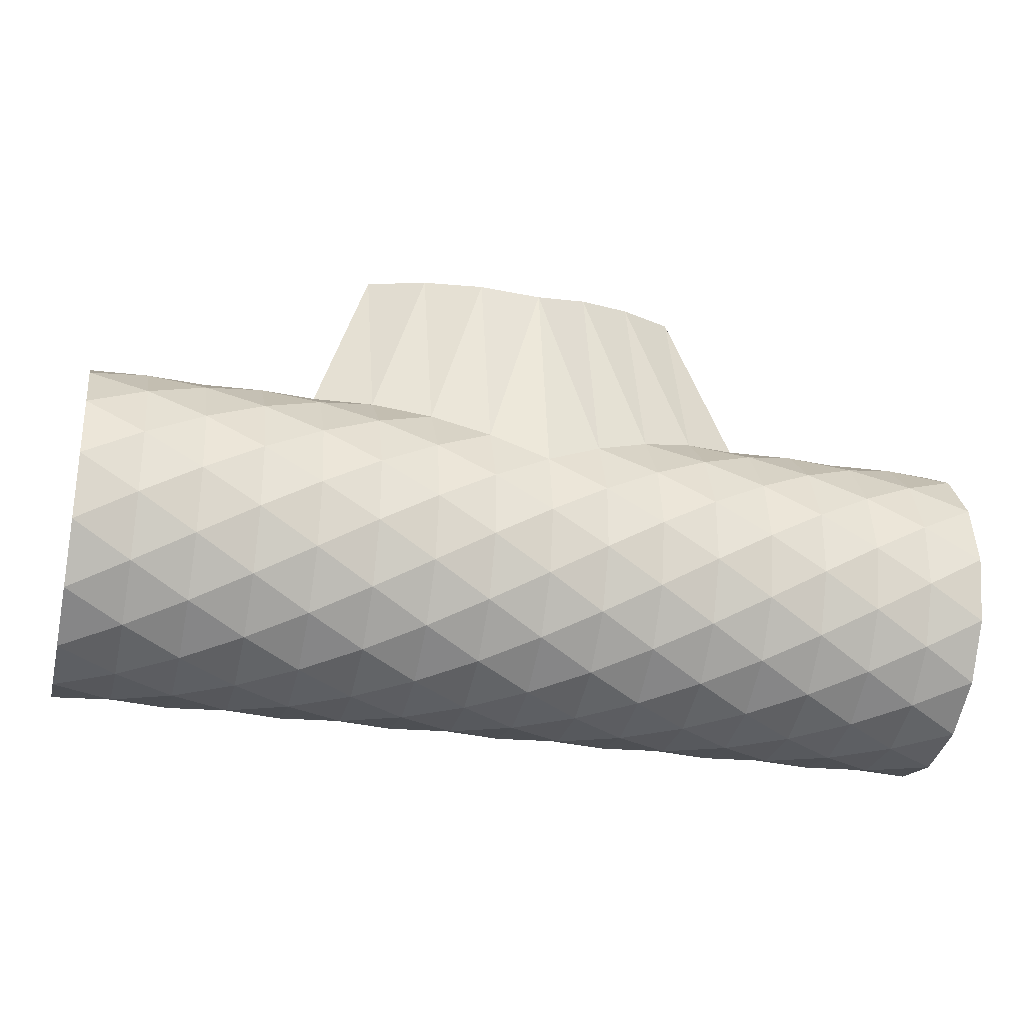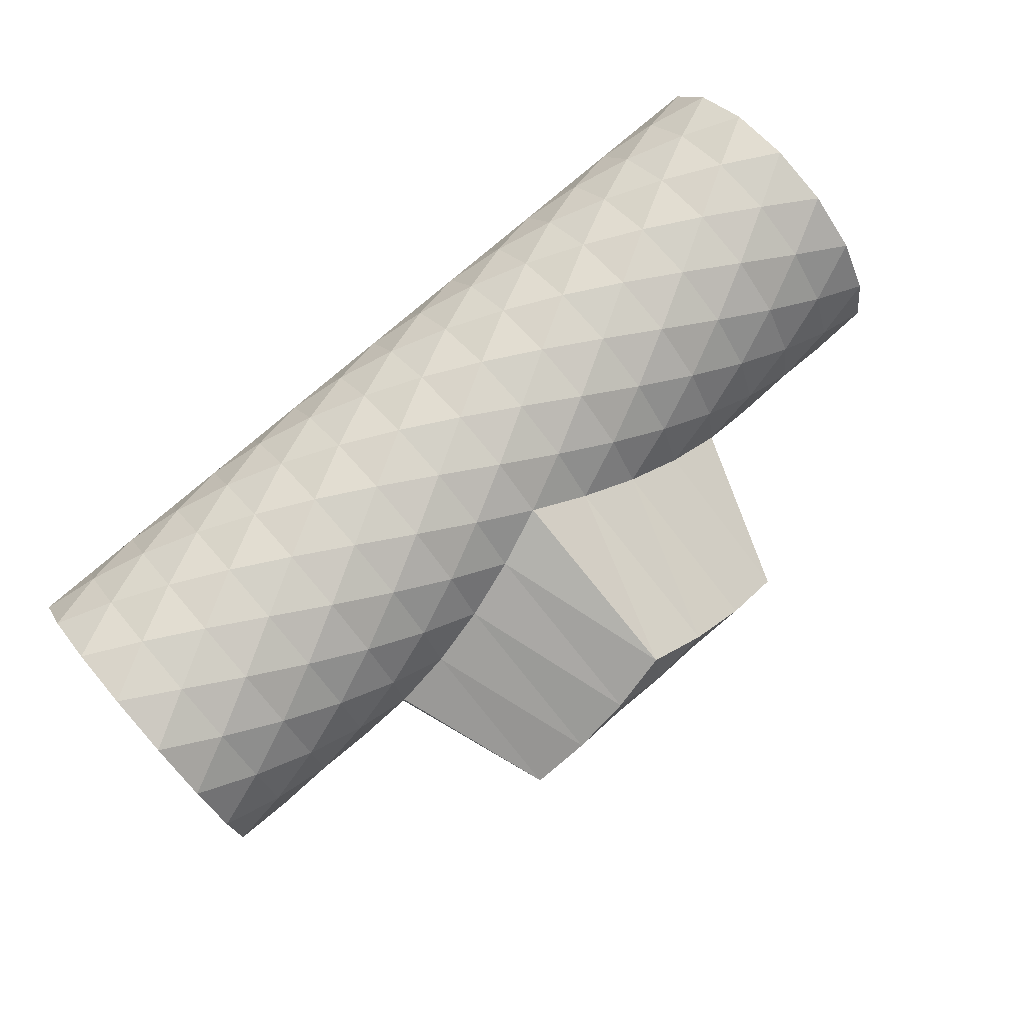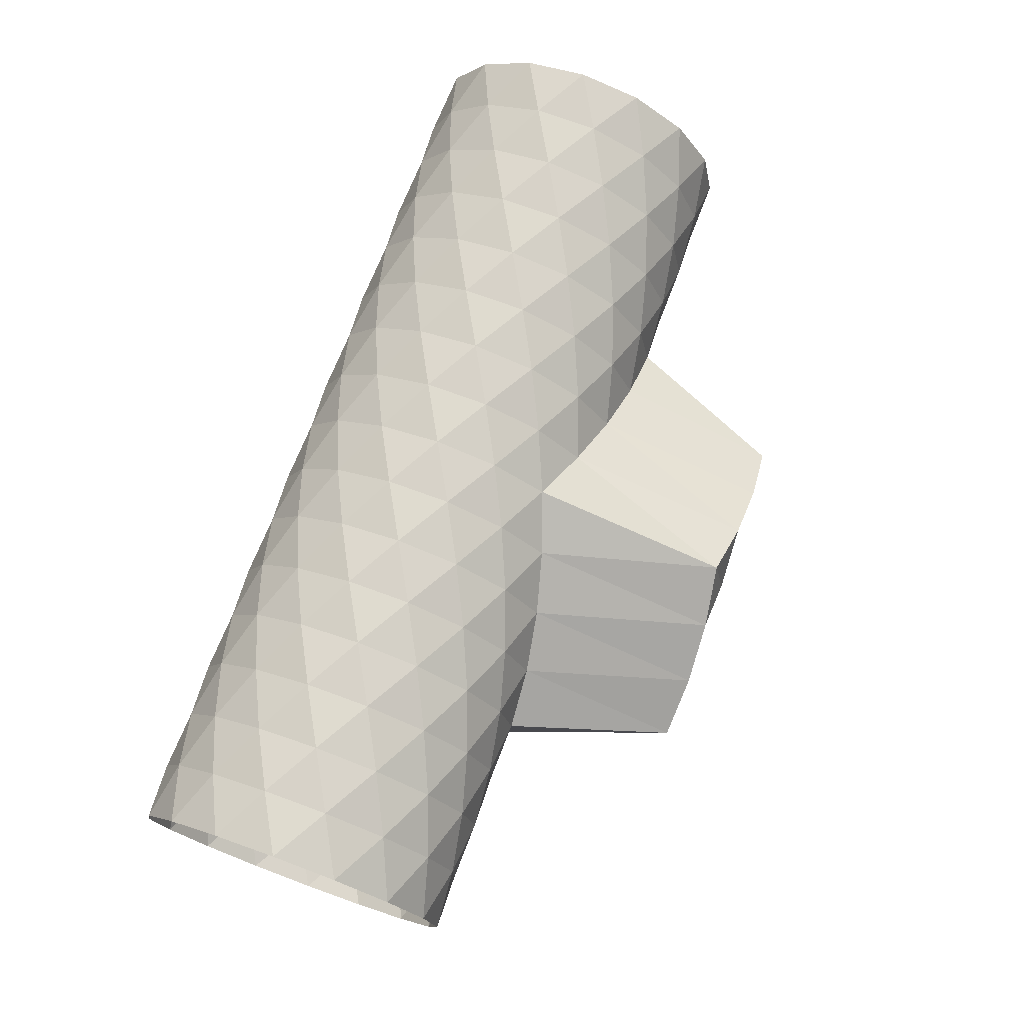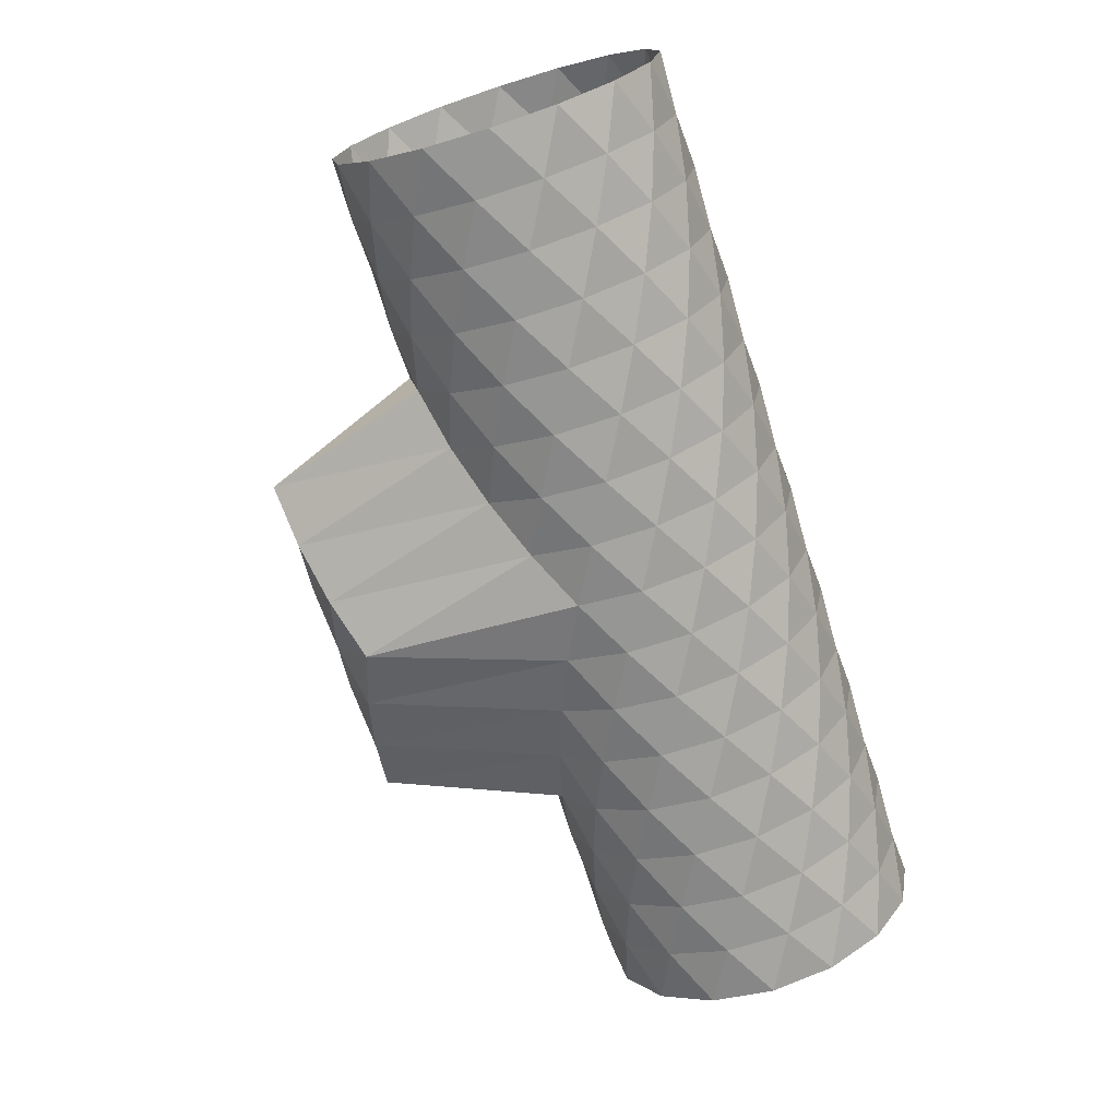
<metadata>
{"format":"obj","ext":"obj","renderer":"f3d","projection":"perspective","resolution":1024,"background":"white","views":[{"elev":-28.3,"azim":165.9,"up":"+Y"},{"elev":76.6,"azim":139.1,"up":"+Z"},{"elev":73.8,"azim":110.1,"up":"+Z"},{"elev":-70.7,"azim":-72.1,"up":"+Z"}]}
</metadata>
<code>
v -2.412 0.1951 -0.9808
v -2.412 -0.5556 -0.8315
v -2.412 -0.8315 0.5556
v -2.412 -0.1951 0.9808
v -2.412 0.5556 -0.8315
v -2.756 -0 -1
v -2.756 -0.3827 -0.9239
v -2.756 -0.7071 -0.7071
v -2.756 -0.9239 -0.3827
v -2.756 -1 0
v -2.756 -0.9239 0.3827
v -2.756 -0.7071 0.7071
v -2.756 -0.3827 0.9239
v -2.756 0 1
v -2.756 0.3827 0.9239
v -2.756 0.7071 0.7071
v -2.756 0.9239 0.3827
v -2.756 1 -0
v -2.756 0.9239 -0.3827
v -2.756 0.7071 -0.7071
v -2.756 0.3827 -0.9239
v -2.412 0.8315 -0.5556
v -2.412 0.9808 -0.1951
v -2.412 0.9808 0.1951
v -2.412 0.8315 0.5556
v -2.412 0.5556 0.8315
v -2.412 0.1951 0.9808
v -2.412 -0.5556 0.8315
v -2.412 -0.9808 0.1951
v -2.412 -0.9808 -0.1951
v -2.412 -0.8315 -0.5556
v -2.412 -0.1951 -0.9808
v -2.067 -0.7071 -0.7071
v -2.067 -0.3827 -0.9239
v -2.067 0.3827 -0.9239
v -1.378 0.3827 -0.9239
v -1.378 -0 -1
v -1.378 -0.3827 -0.9239
v -1.378 -0.7071 -0.7071
v -1.378 -0.9239 -0.3827
v -1.378 0.3827 0.9239
v -1.378 0.9239 -0.3827
v -1.378 0.7071 -0.7071
v -1.723 -0.1951 -0.9808
v -1.723 -0.8315 -0.5556
v -1.723 -0.9808 -0.1951
v -1.723 -0.9808 0.1951
v -1.723 -0.5556 0.8315
v -1.723 0.1951 0.9808
v -1.723 0.5556 0.8315
v -1.723 0.8315 0.5556
v -1.723 0.9808 0.1951
v -1.723 0.9808 -0.1951
v -1.723 0.8315 -0.5556
v -2.067 0.7071 -0.7071
v -2.067 0.9239 -0.3827
v -2.067 1 -0
v -2.067 0.9239 0.3827
v -2.067 0.7071 0.7071
v -2.067 0.3827 0.9239
v -2.067 0 1
v -2.067 -0.3827 0.9239
v -2.067 -0.7071 0.7071
v -2.067 -0.9239 0.3827
v -2.067 -1 0
v -2.067 -0.9239 -0.3827
v -2.067 -0 -1
v -1.723 0.5556 -0.8315
v -1.723 -0.1951 0.9808
v -1.723 -0.8315 0.5556
v -1.723 -0.5556 -0.8315
v -1.723 0.1951 -0.9808
v -0.3445 0.1951 -0.9808
v -0.3445 -0.5556 -0.8315
v -0.3445 -0.8315 0.5556
v -0.3445 -0.1951 0.9808
v -0.3445 0.5556 -0.8315
v -0.6891 -0 -1
v -0.6891 -0.9239 -0.3827
v -0.6891 -1 0
v -0.6891 -0.9239 0.3827
v -0.6891 -0.7071 0.7071
v -0.6891 -0.3827 0.9239
v -0.6891 0 1
v -0.6891 0.3827 0.9239
v -0.6891 0.7071 0.7071
v -0.6891 0.9239 0.3827
v -0.6891 0.7071 -0.7071
v -0.3445 0.8315 0.5556
v -0.3445 0.5556 0.8315
v -0.3445 0.1951 0.9808
v -0.3445 -0.5556 0.8315
v -0.3445 -0.9808 0.1951
v -0.3445 -0.9808 -0.1951
v -0.3445 -0.8315 -0.5556
v -0.3445 -0.1951 -0.9808
v -2e-06 0.3827 0.9239
v -2e-06 -1 0
v -2e-06 -0.9239 -0.3827
v -2e-06 -0.7071 -0.7071
v -2e-06 -0.3827 -0.9239
v -2e-06 1e-06 -1
v -2e-06 0.3827 -0.9239
v -0.6891 0.3827 -0.9239
v -0.6891 -0.3827 -0.9239
v -0.6891 -0.7071 -0.7071
v -1.034 -0.1951 -0.9808
v -1.034 -0.8315 -0.5556
v -1.034 -0.9808 -0.1951
v -1.034 -0.9808 0.1951
v -1.034 -0.5556 0.8315
v -1.034 0.1951 0.9808
v -1.034 0.5556 0.8315
v -1.034 0.8315 0.5556
v -1.034 0.9808 0.1951
v -1.034 0.8315 -0.5556
v -1.378 1 -0
v -1.378 0.9239 0.3827
v -1.378 0.7071 0.7071
v -1.378 0 1
v -1.378 -0.3827 0.9239
v -1.378 -0.7071 0.7071
v -1.378 -0.9239 0.3827
v -1.378 -1 0
v -1.034 0.5556 -0.8315
v -1.034 -0.1951 0.9808
v -1.034 -0.8315 0.5556
v -1.034 -0.5556 -0.8315
v -1.034 0.1951 -0.9808
v 1.723 0.1951 -0.9808
v 1.723 -0.5556 -0.8315
v 1.723 -0.8315 0.5556
v 1.723 -0.1951 0.9808
v 1.723 0.5556 -0.8315
v 1.378 -1 0
v 1.378 -0.9239 0.3827
v 1.378 -0.7071 0.7071
v 1.378 -0.3827 0.9239
v 1.378 1e-06 1
v 1.378 0.7071 0.7071
v 1.378 0.9239 0.3827
v 1.378 1 -0
v 1.723 0.8315 -0.5556
v 1.723 0.9808 -0.1951
v 1.723 0.9808 0.1951
v 1.723 0.8315 0.5556
v 1.723 0.5556 0.8315
v 1.723 0.1951 0.9808
v 1.723 -0.5556 0.8315
v 1.723 -0.9808 0.1951
v 1.723 -0.9808 -0.1951
v 1.723 -0.8315 -0.5556
v 1.723 -0.1951 -0.9808
v 2.067 -0.7071 -0.7071
v 2.067 -0.3827 -0.9239
v 2.067 0.3827 -0.9239
v 2.756 0.3827 -0.9239
v 2.756 1e-06 -1
v 2.756 -0.3827 -0.9239
v 2.756 -0.7071 -0.7071
v 2.756 -0.9239 -0.3827
v 2.756 -1 -1e-06
v 2.756 -0.9239 0.3827
v 2.756 -0.7071 0.7071
v 2.756 -0.3827 0.9239
v 2.756 1e-06 1
v 2.756 0.3827 0.9239
v 2.756 0.7071 0.7071
v 2.756 0.9239 0.3827
v 2.756 1 -1e-06
v 2.756 0.9239 -0.3827
v 2.756 0.7071 -0.7071
v 2.412 -0.1951 -0.9808
v 2.412 -0.8315 -0.5556
v 2.412 -0.9808 -0.1951
v 2.412 -0.9808 0.1951
v 2.412 -0.5556 0.8315
v 2.412 0.1951 0.9808
v 2.412 0.5556 0.8315
v 2.412 0.8315 0.5556
v 2.412 0.9808 0.1951
v 2.412 0.9808 -0.1951
v 2.412 0.8315 -0.5556
v 2.067 0.7071 -0.7071
v 2.067 0.9239 -0.3827
v 2.067 1 -1e-06
v 2.067 0.9239 0.3827
v 2.067 0.7071 0.7071
v 2.067 0.3827 0.9239
v 2.067 1e-06 1
v 2.067 -0.3827 0.9239
v 2.067 -0.7071 0.7071
v 2.067 -0.9239 0.3827
v 2.067 -1 0
v 2.067 -0.9239 -0.3827
v 2.067 1e-06 -1
v 2.412 0.5556 -0.8315
v 2.412 -0.1951 0.9808
v 2.412 -0.8315 0.5556
v 2.412 -0.5556 -0.8315
v 2.412 0.1951 -0.9808
v 1.034 0.1951 -0.9808
v 1.034 -0.5556 -0.8315
v 1.034 -0.8315 0.5556
v 1.034 -0.1951 0.9808
v 1.034 0.5556 -0.8315
v 0.6891 1e-06 -1
v 0.6891 -0.9239 -0.3827
v 0.6891 -1 0
v 0.6891 -0.9239 0.3827
v 0.6891 -0.7071 0.7071
v 0.6891 -0.3827 0.9239
v 0.6891 1e-06 1
v 0.6891 0.3827 0.9239
v 0.6891 0.7071 0.7071
v 0.6891 0.9239 0.3827
v 0.6891 0.7071 -0.7071
v 1.034 0.8315 -0.5556
v 1.034 0.9808 0.1951
v 1.034 0.8315 0.5556
v 1.034 0.5556 0.8315
v 1.034 0.1951 0.9808
v 1.034 -0.5556 0.8315
v 1.034 -0.9808 0.1951
v 1.034 -0.9808 -0.1951
v 1.034 -0.8315 -0.5556
v 1.034 -0.1951 -0.9808
v 1.378 0.7071 -0.7071
v 1.378 0.9239 -0.3827
v 1.378 0.3827 0.9239
v 1.378 -0.9239 -0.3827
v 1.378 -0.7071 -0.7071
v 1.378 -0.3827 -0.9239
v 1.378 1e-06 -1
v 1.378 0.3827 -0.9239
v 0.6891 0.3827 -0.9239
v 0.6891 -0.3827 -0.9239
v 0.6891 -0.7071 -0.7071
v 0.3445 -0.1951 -0.9808
v 0.3445 -0.8315 -0.5556
v 0.3445 -0.9808 -0.1951
v 0.3445 -0.9808 0.1951
v 0.3445 -0.5556 0.8315
v 0.3445 0.1951 0.9808
v 0.3445 0.5556 0.8315
v 0.3445 0.8315 0.5556
v -2e-06 0.7071 0.7071
v -2e-06 0 1
v -2e-06 -0.3827 0.9239
v -2e-06 -0.7071 0.7071
v -2e-06 -0.9239 0.3827
v 0.3445 0.5556 -0.8315
v 0.3445 -0.1951 0.9808
v 0.3445 -0.8315 0.5556
v 0.3445 -0.5556 -0.8315
v 0.3445 0.1951 -0.9808
v 0.3445 0.5556 -0.8315
v -2e-06 0.7071 0.7071
v -2e-06 1.924 -0.3827
v -2e-06 1.707 -0.7071
v 0.3445 1.831 -0.5556
v 0.3445 1.981 -0.1951
v 0.3445 1.981 0.1951
v 0.3445 0.8315 0.5556
v 1.378 0.9239 -0.3827
v 1.034 0.9808 0.1951
v 1.034 1.981 -0.1951
v 1.034 0.8315 -0.5556
v 0.6891 0.7071 -0.7071
v 0.6891 1.924 -0.3827
v 0.6891 2 -0
v 0.6891 0.9239 0.3827
v 1.723 0.9808 -0.1951
v 1.378 1 -0
v -1.378 1 -0
v -1.034 0.8315 -0.5556
v -1.034 1.981 -0.1951
v -1.034 0.9808 0.1951
v -2e-06 0.3827 -0.9239
v -2e-06 1.924 0.3827
v -2e-06 2 -0
v -0.3445 0.8315 0.5556
v -0.3445 1.981 0.1951
v -0.3445 1.981 -0.1951
v -0.3445 1.831 -0.5556
v -0.6891 0.7071 -0.7071
v -0.6891 1.924 -0.3827
v -0.6891 2 -0
v -0.6891 0.9239 0.3827
v -0.3445 0.5556 -0.8315
v -1.723 0.9808 -0.1951
v -1.378 0.9239 -0.3827
f 4 27 14
f 27 15 14
f 27 26 15
f 26 16 15
f 26 25 16
f 25 17 16
f 25 24 17
f 24 18 17
f 24 23 18
f 23 19 18
f 23 22 19
f 22 20 19
f 22 5 20
f 5 21 20
f 1 21 5
f 1 6 21
f 1 32 6
f 32 7 6
f 32 2 7
f 2 8 7
f 2 31 8
f 31 9 8
f 31 30 9
f 30 10 9
f 30 29 10
f 29 11 10
f 29 3 11
f 3 12 11
f 3 28 12
f 28 13 12
f 28 4 13
f 4 14 13
f 62 4 28
f 63 62 28
f 63 28 3
f 64 63 3
f 64 3 29
f 65 64 29
f 65 29 30
f 66 65 30
f 66 30 31
f 33 66 31
f 33 31 2
f 34 33 2
f 34 2 32
f 67 34 32
f 32 1 67
f 67 1 35
f 35 1 5
f 35 5 55
f 55 5 22
f 56 55 22
f 56 22 23
f 57 56 23
f 57 23 24
f 58 57 24
f 58 24 25
f 59 58 25
f 59 25 26
f 60 59 26
f 60 26 27
f 61 60 27
f 61 27 4
f 62 61 4
f 121 120 69
f 120 49 69
f 120 41 49
f 41 50 49
f 41 119 50
f 119 51 50
f 119 118 51
f 118 52 51
f 118 117 52
f 117 53 52
f 42 54 53
f 42 43 54
f 43 68 54
f 36 68 43
f 36 72 68
f 37 72 36
f 44 72 37
f 37 38 44
f 38 71 44
f 38 39 71
f 39 45 71
f 39 40 45
f 40 46 45
f 40 124 46
f 124 47 46
f 124 123 47
f 123 70 47
f 123 122 70
f 122 48 70
f 122 121 48
f 121 69 48
f 69 61 62
f 48 69 62
f 48 62 63
f 70 48 63
f 70 63 64
f 47 70 64
f 47 64 65
f 46 47 65
f 46 65 66
f 45 46 66
f 45 66 33
f 71 45 33
f 71 33 34
f 44 71 34
f 44 34 67
f 72 44 67
f 72 67 35
f 72 35 68
f 68 35 55
f 54 68 55
f 54 55 56
f 53 54 56
f 53 56 57
f 52 53 57
f 52 57 58
f 51 52 58
f 51 58 59
f 50 51 59
f 50 59 60
f 49 50 60
f 49 60 61
f 69 49 61
f 76 91 84
f 91 85 84
f 91 90 85
f 90 86 85
f 90 89 86
f 89 87 86
f 77 104 88
f 73 104 77
f 73 78 104
f 73 96 78
f 96 105 78
f 96 74 105
f 74 106 105
f 74 95 106
f 95 79 106
f 95 94 79
f 94 80 79
f 94 93 80
f 93 81 80
f 93 75 81
f 75 82 81
f 75 92 82
f 92 83 82
f 92 76 83
f 76 84 83
f 249 76 92
f 250 249 92
f 250 92 75
f 251 250 75
f 251 75 93
f 98 251 93
f 98 93 94
f 99 98 94
f 99 94 95
f 100 99 95
f 100 95 74
f 101 100 74
f 101 74 96
f 102 101 96
f 96 73 102
f 102 73 103
f 103 73 77
f 247 89 90
f 97 247 90
f 97 90 91
f 248 97 91
f 248 91 76
f 249 248 76
f 83 84 126
f 84 112 126
f 84 85 112
f 85 113 112
f 85 86 113
f 86 114 113
f 86 87 114
f 87 115 114
f 88 125 116
f 104 125 88
f 104 129 125
f 78 129 104
f 107 129 78
f 78 105 107
f 105 128 107
f 105 106 128
f 106 108 128
f 106 79 108
f 79 109 108
f 79 80 109
f 80 110 109
f 80 81 110
f 81 127 110
f 81 82 127
f 82 111 127
f 82 83 111
f 83 126 111
f 126 120 121
f 111 126 121
f 111 121 122
f 127 111 122
f 127 122 123
f 110 127 123
f 110 123 124
f 109 110 124
f 109 124 40
f 108 109 40
f 108 40 39
f 128 108 39
f 128 39 38
f 107 128 38
f 107 38 37
f 129 107 37
f 129 37 36
f 129 36 125
f 125 36 43
f 116 125 43
f 116 43 42
f 115 117 118
f 114 115 118
f 114 118 119
f 113 114 119
f 113 119 41
f 112 113 41
f 112 41 120
f 126 112 120
f 133 148 139
f 148 230 139
f 148 147 230
f 147 140 230
f 147 146 140
f 146 141 140
f 146 145 141
f 145 142 141
f 145 144 142
f 144 143 229
f 143 228 229
f 143 134 228
f 134 235 228
f 130 235 134
f 130 234 235
f 130 153 234
f 153 233 234
f 153 131 233
f 131 232 233
f 131 152 232
f 152 231 232
f 152 151 231
f 151 135 231
f 151 150 135
f 150 136 135
f 150 132 136
f 132 137 136
f 132 149 137
f 149 138 137
f 149 133 138
f 133 139 138
f 191 133 149
f 192 191 149
f 192 149 132
f 193 192 132
f 193 132 150
f 194 193 150
f 194 150 151
f 195 194 151
f 195 151 152
f 154 195 152
f 154 152 131
f 155 154 131
f 155 131 153
f 196 155 153
f 153 130 196
f 196 130 156
f 156 130 134
f 156 134 184
f 184 134 143
f 185 184 143
f 185 143 144
f 186 185 144
f 186 144 145
f 187 186 145
f 187 145 146
f 188 187 146
f 188 146 147
f 189 188 147
f 189 147 148
f 190 189 148
f 190 148 133
f 191 190 133
f 165 166 198
f 166 178 198
f 166 167 178
f 167 179 178
f 167 168 179
f 168 180 179
f 168 169 180
f 169 181 180
f 169 170 181
f 170 182 181
f 170 171 182
f 171 183 182
f 171 172 183
f 172 197 183
f 157 197 172
f 157 201 197
f 158 201 157
f 173 201 158
f 158 159 173
f 159 200 173
f 159 160 200
f 160 174 200
f 160 161 174
f 161 175 174
f 161 162 175
f 162 176 175
f 162 163 176
f 163 199 176
f 163 164 199
f 164 177 199
f 164 165 177
f 165 198 177
f 198 190 191
f 177 198 191
f 177 191 192
f 199 177 192
f 199 192 193
f 176 199 193
f 176 193 194
f 175 176 194
f 175 194 195
f 174 175 195
f 174 195 154
f 200 174 154
f 200 154 155
f 173 200 155
f 173 155 196
f 201 173 196
f 201 196 156
f 201 156 197
f 197 156 184
f 183 197 184
f 183 184 185
f 182 183 185
f 182 185 186
f 181 182 186
f 181 186 187
f 180 181 187
f 180 187 188
f 179 180 188
f 179 188 189
f 178 179 189
f 178 189 190
f 198 178 190
f 205 222 213
f 222 214 213
f 222 221 214
f 221 215 214
f 221 220 215
f 220 216 215
f 220 219 216
f 218 206 217
f 206 236 217
f 202 236 206
f 202 207 236
f 202 227 207
f 227 237 207
f 227 203 237
f 203 238 237
f 203 226 238
f 226 208 238
f 226 225 208
f 225 209 208
f 225 224 209
f 224 210 209
f 224 204 210
f 204 211 210
f 204 223 211
f 223 212 211
f 223 205 212
f 205 213 212
f 138 205 223
f 137 138 223
f 137 223 204
f 136 137 204
f 136 204 224
f 135 136 224
f 135 224 225
f 231 135 225
f 231 225 226
f 232 231 226
f 232 226 203
f 233 232 203
f 233 203 227
f 234 233 227
f 227 202 234
f 234 202 235
f 235 202 206
f 235 206 228
f 228 206 218
f 229 228 218
f 141 142 219
f 141 219 220
f 140 141 220
f 140 220 221
f 230 140 221
f 230 221 222
f 139 230 222
f 139 222 205
f 138 139 205
f 212 213 253
f 213 244 253
f 213 214 244
f 214 245 244
f 214 215 245
f 215 246 245
f 215 216 246
f 236 252 217
f 236 256 252
f 207 256 236
f 239 256 207
f 207 237 239
f 237 255 239
f 237 238 255
f 238 240 255
f 238 208 240
f 208 241 240
f 208 209 241
f 209 242 241
f 209 210 242
f 210 254 242
f 210 211 254
f 211 243 254
f 211 212 243
f 212 253 243
f 253 248 249
f 243 253 249
f 243 249 250
f 254 243 250
f 254 250 251
f 242 254 251
f 242 251 98
f 241 242 98
f 241 98 99
f 240 241 99
f 240 99 100
f 255 240 100
f 255 100 101
f 239 255 101
f 239 101 102
f 256 239 102
f 256 102 103
f 256 103 252
f 245 246 247
f 245 247 97
f 244 245 97
f 244 97 248
f 253 244 248
f 264 280 258
f 264 263 280
f 263 281 280
f 263 262 281
f 262 259 281
f 262 261 259
f 261 260 259
f 261 257 260
f 257 279 260
f 269 257 261
f 270 269 261
f 270 261 262
f 271 270 262
f 271 262 263
f 272 271 263
f 272 263 264
f 274 267 266
f 274 265 267
f 265 268 267
f 268 269 270
f 267 268 270
f 267 270 271
f 266 267 271
f 266 271 272
f 273 265 274
f 278 277 275
f 277 292 275
f 277 276 292
f 287 286 276
f 287 276 277
f 288 287 277
f 288 277 278
f 289 288 278
f 258 280 282
f 280 283 282
f 280 281 283
f 281 284 283
f 281 259 284
f 259 285 284
f 259 260 285
f 260 290 285
f 279 290 260
f 285 290 286
f 285 286 287
f 284 285 287
f 284 287 288
f 283 284 288
f 283 288 289
f 282 283 289
f 275 292 291

</code>
